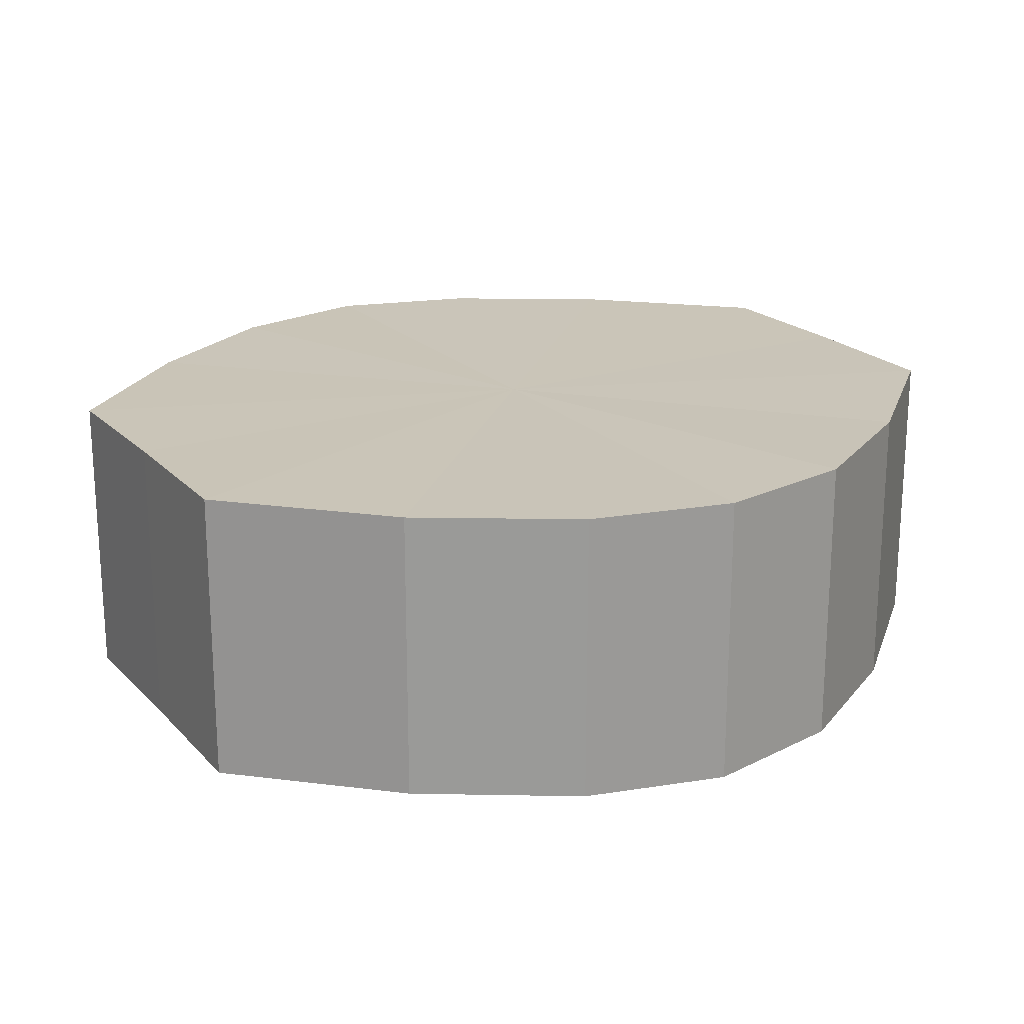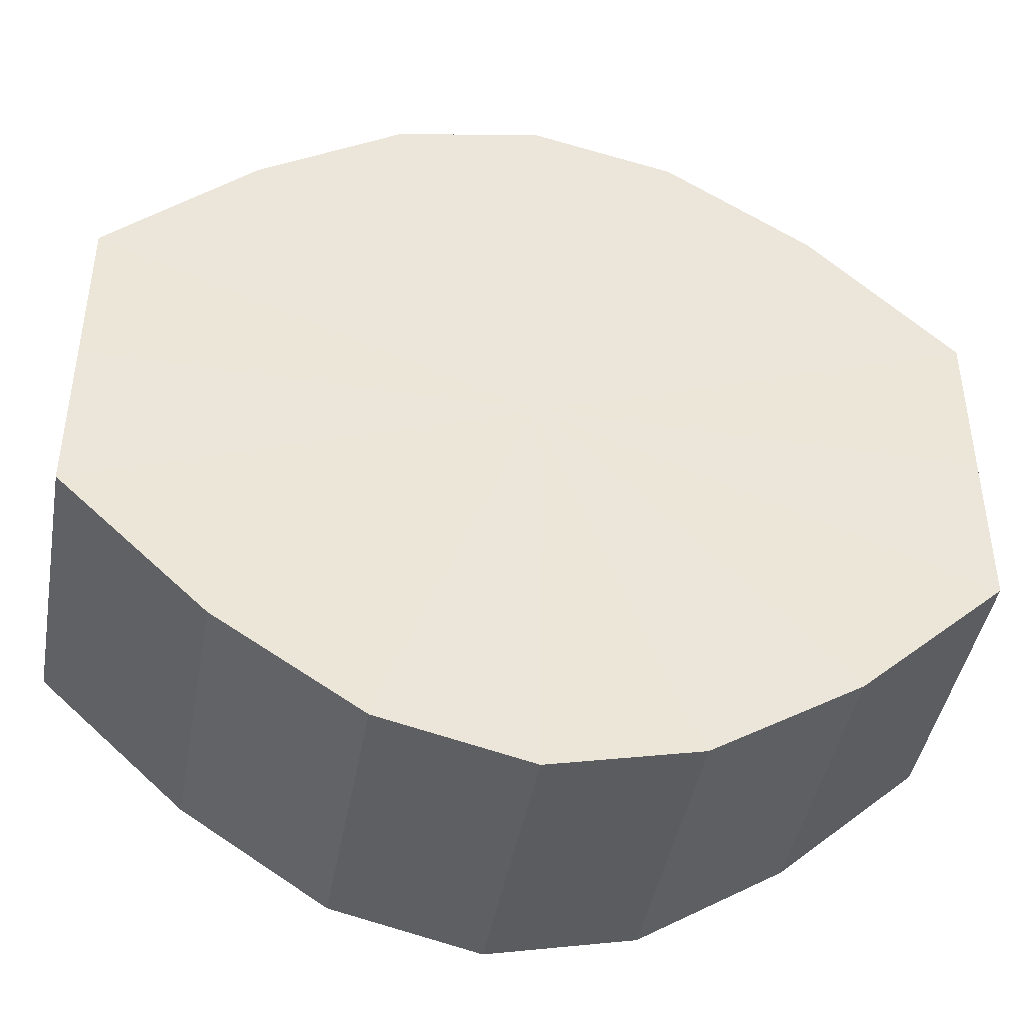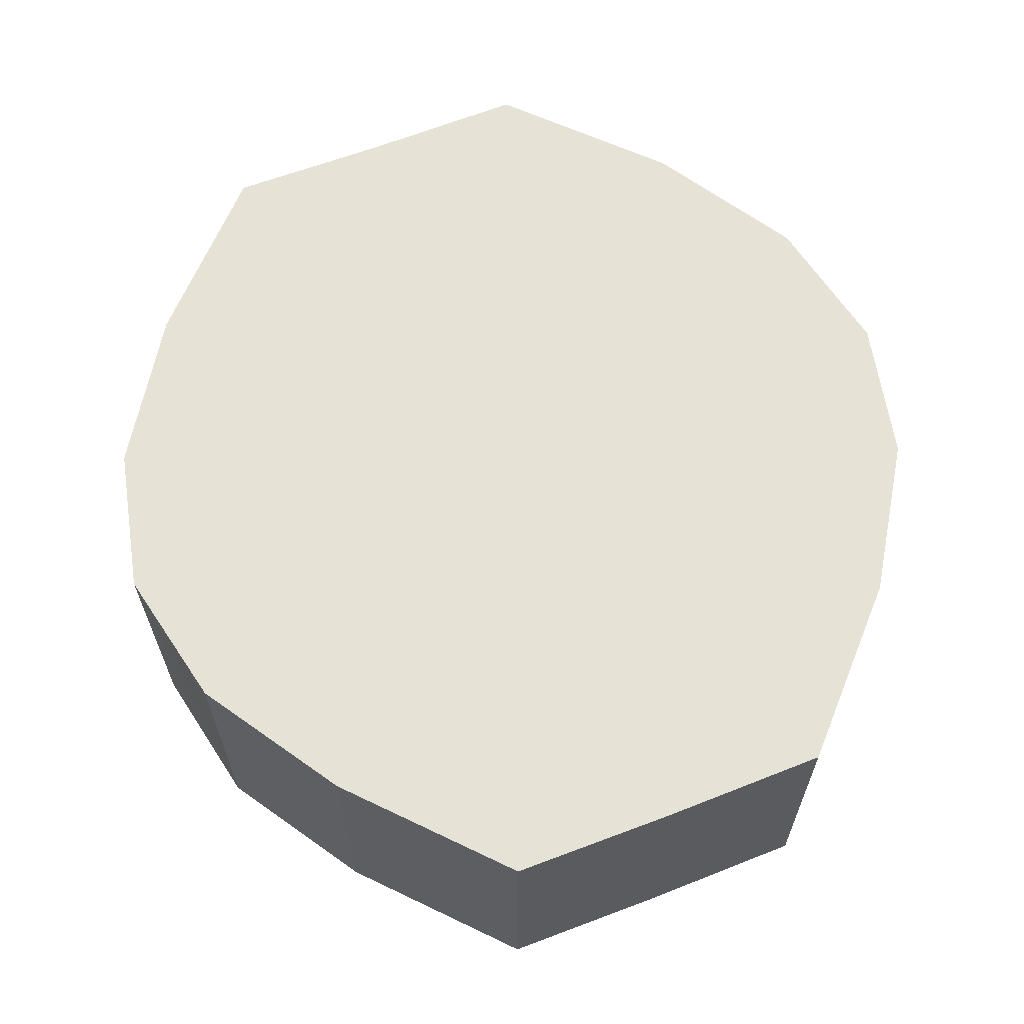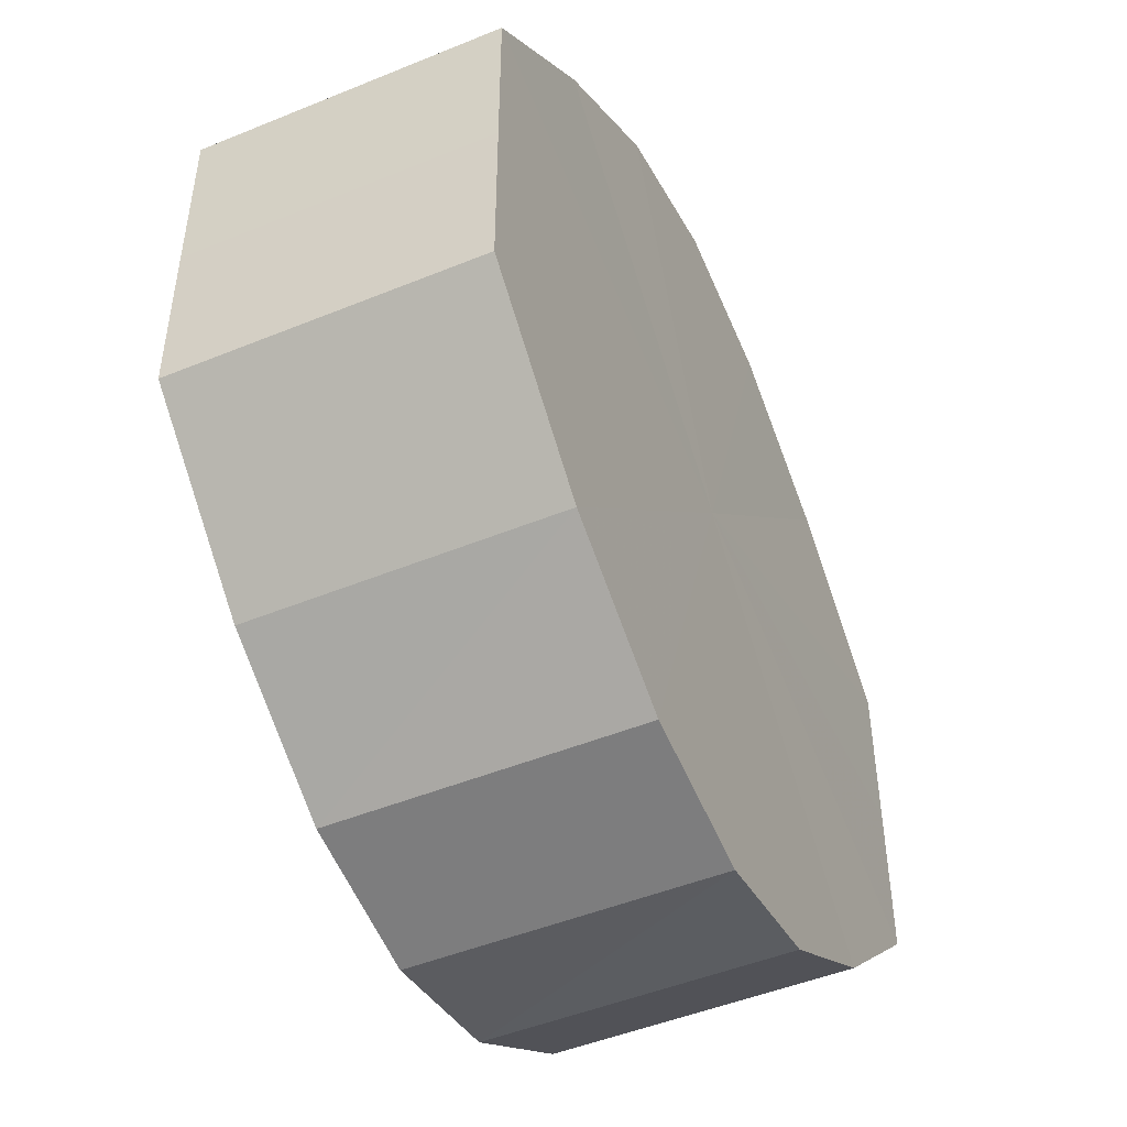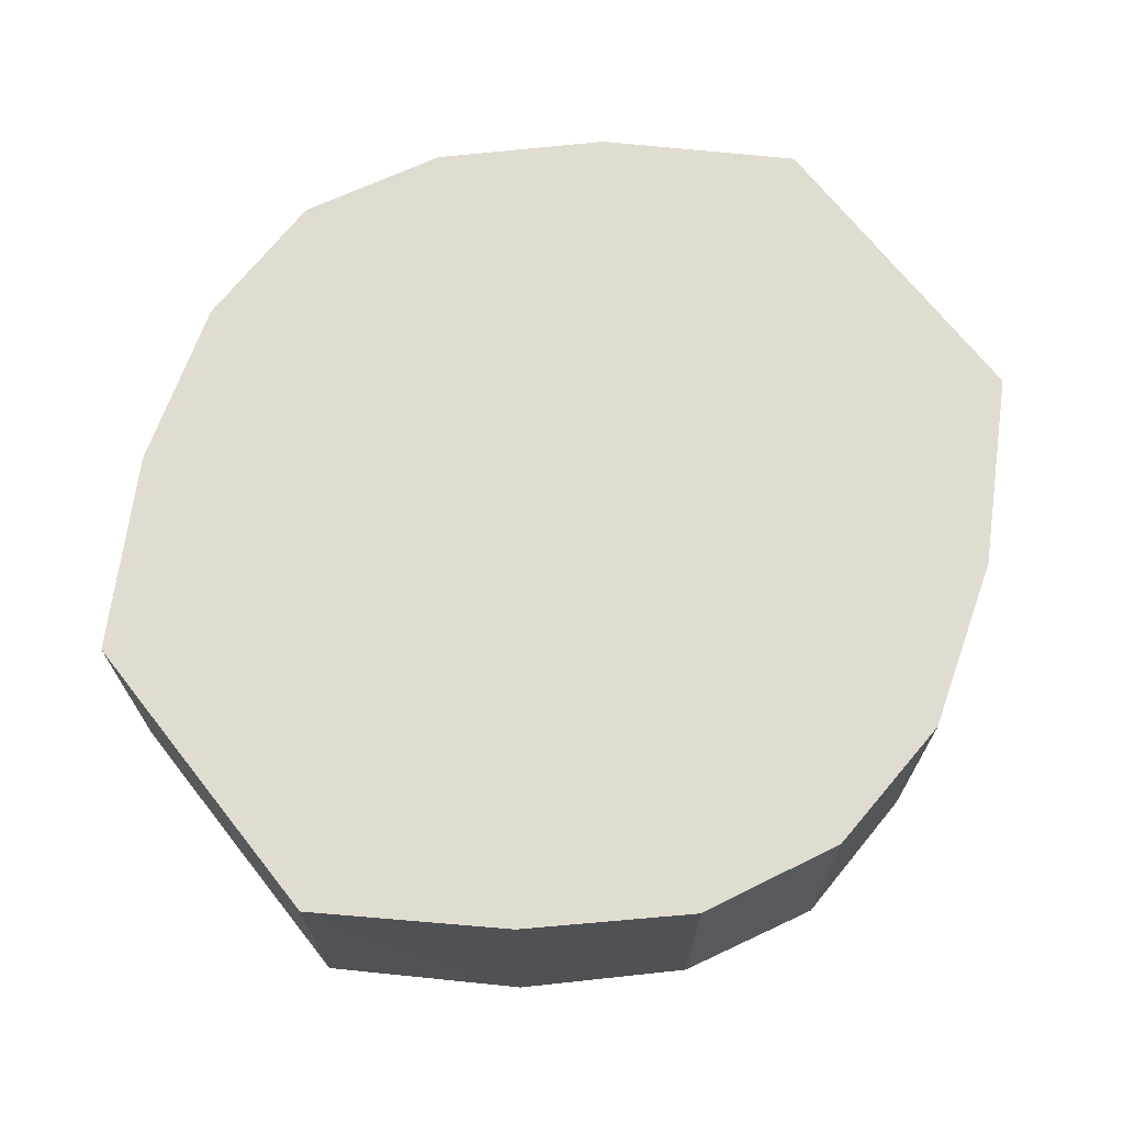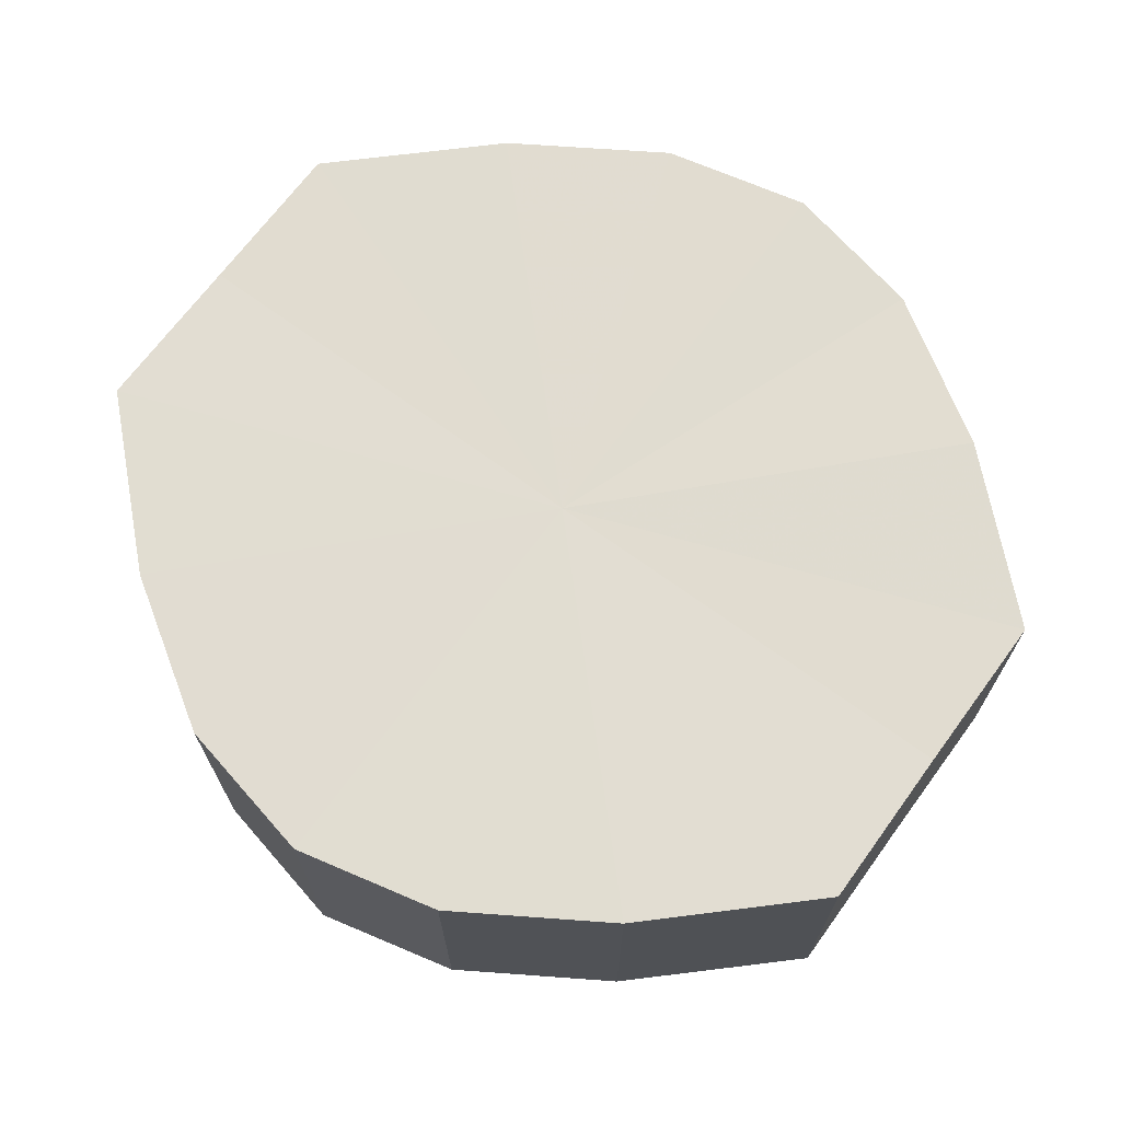
<metadata>
{"format":"obj","ext":"obj","renderer":"f3d","projection":"perspective","resolution":1024,"background":"white","views":[{"elev":20.3,"azim":150.0,"up":"+Y"},{"elev":-43.4,"azim":-10.1,"up":"+Z"},{"elev":63.6,"azim":-111.2,"up":"+Y"},{"elev":-48.4,"azim":114.8,"up":"+Z"},{"elev":69.5,"azim":-38.2,"up":"+Y"},{"elev":69.1,"azim":36.2,"up":"+Y"}]}
</metadata>
<code>
o 1447
v 2229 1877 7.814
v 2229 1877 7.826
v 2229 1877 7.814
v 2229 1877 7.835
v 2229 1877 7.826
v 2229 1877 7.803
v 2229 1877 7.803
v 2229 1877 7.842
v 2229 1877 7.835
v 2229 1877 7.794
v 2229 1877 7.794
v 2229 1877 7.844
v 2229 1877 7.842
v 2229 1877 7.787
v 2229 1877 7.787
v 2229 1877 7.842
v 2229 1877 7.844
v 2229 1877 7.785
v 2229 1877 7.785
v 2229 1877 7.835
v 2229 1877 7.842
v 2229 1877 7.787
v 2229 1877 7.787
v 2229 1877 7.826
v 2229 1877 7.835
v 2229 1877 7.794
v 2229 1877 7.794
v 2229 1877 7.814
v 2229 1877 7.826
v 2229 1877 7.803
v 2229 1877 7.803
v 2229 1877 7.814
v 2229 1877 7.814
v 2229 1877 7.826
v 2229 1877 7.826
v 2229 1877 7.835
v 2229 1877 7.835
v 2229 1877 7.803
v 2229 1877 7.814
v 2229 1877 7.794
v 2229 1877 7.803
v 2229 1877 7.842
v 2229 1877 7.842
v 2229 1877 7.787
v 2229 1877 7.794
v 2229 1877 7.785
v 2229 1877 7.787
v 2229 1877 7.844
v 2229 1877 7.844
v 2229 1877 7.787
v 2229 1877 7.785
v 2229 1877 7.794
v 2229 1877 7.787
v 2229 1877 7.842
v 2229 1877 7.842
v 2229 1877 7.803
v 2229 1877 7.794
v 2229 1877 7.814
v 2229 1877 7.803
v 2229 1877 7.835
v 2229 1877 7.835
v 2229 1877 7.826
v 2229 1877 7.814
v 2229 1877 7.826
v 2229 1877 7.814
v 2229 1877 7.826
v 2229 1877 7.814
v 2229 1877 7.835
v 2229 1877 7.803
v 2229 1877 7.842
v 2229 1877 7.794
v 2229 1877 7.844
v 2229 1877 7.787
v 2229 1877 7.842
v 2229 1877 7.785
v 2229 1877 7.835
v 2229 1877 7.787
v 2229 1877 7.826
v 2229 1877 7.794
v 2229 1877 7.814
v 2229 1877 7.803
v 2229 1877 7.814
v 2229 1877 7.814
v 2229 1877 7.826
v 2229 1877 7.803
v 2229 1877 7.835
v 2229 1877 7.794
v 2229 1877 7.842
v 2229 1877 7.787
v 2229 1877 7.844
v 2229 1877 7.785
v 2229 1877 7.842
v 2229 1877 7.787
v 2229 1877 7.835
v 2229 1877 7.794
v 2229 1877 7.826
v 2229 1877 7.803
v 2229 1877 7.814
f 1 2 3
f 2 4 5
f 6 1 7
f 4 8 9
f 10 6 11
f 8 12 13
f 14 10 15
f 12 16 17
f 18 14 19
f 16 20 21
f 22 18 23
f 20 24 25
f 26 22 27
f 24 28 29
f 30 26 31
f 28 30 32
f 33 34 35
f 35 36 37
f 38 39 33
f 40 41 38
f 37 42 43
f 44 45 40
f 46 47 44
f 43 48 49
f 50 51 46
f 52 53 50
f 49 54 55
f 56 57 52
f 58 59 56
f 55 60 61
f 62 63 58
f 61 64 62
f 65 66 67
f 65 68 66
f 65 67 69
f 65 70 68
f 65 69 71
f 65 72 70
f 65 71 73
f 65 74 72
f 65 73 75
f 65 76 74
f 65 75 77
f 65 78 76
f 65 77 79
f 65 80 78
f 65 79 81
f 65 81 80
f 82 83 84
f 82 85 83
f 82 84 86
f 82 87 85
f 82 86 88
f 82 89 87
f 82 88 90
f 82 91 89
f 82 90 92
f 82 93 91
f 82 92 94
f 82 95 93
f 82 94 96
f 82 97 95
f 82 96 98
f 82 98 97

</code>
